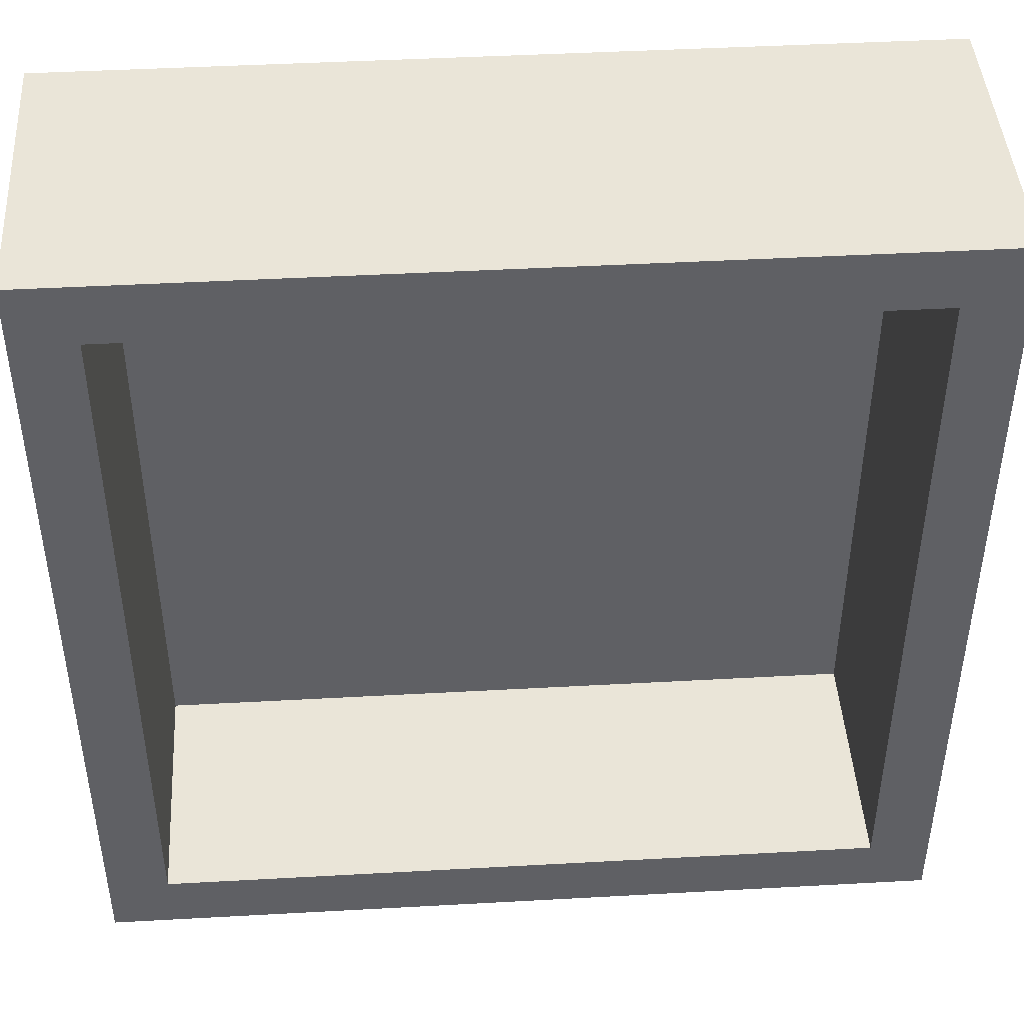
<metadata>
{"format":"obj","ext":"obj","renderer":"f3d","projection":"perspective","resolution":1024,"background":"white","views":[{"elev":44.5,"azim":-3.7,"up":"+Y"}]}
</metadata>
<code>
v 1.227 1.036 0
v 1.466 -0.1396 -0.25
v -1.75 0.5415 0.369
v -0.6411 1.75 0.02396
v -1.204 1.5 0.5939
v -1.532 -1.75 0.7745
v -1.75 -0.6662 0.3815
v -0.1795 1.365 -0.25
v -1.75 -1.474 -0.25
v 1.5 0.7499 1
v -0.2223 -1.75 0.2598
v -0.2251 -1.75 0.0126
v -1.139 1.273 0
v -1.204 1.5 0
v -0.372 -1.75 0.538
v -1.5 1.5 0.3199
v -1.415 1.75 0.05386
v 1.75 -0.5849 0.06455
v -1.75 1.272 0.09807
v 1.75 0.2379 0.7063
v -1.22 -1.223 0
v -0.4759 -1.75 0.1792
v 0.1118 1.426 -0.25
v -1.5 1.114 0
v 0.06687 1.031 -0.25
v -1.154 -1.75 0.02095
v 1.75 0.5514 1
v -1.132 1.5 1
v 1.75 1.448 -0.25
v -1.1 0.582 -0.25
v 0.6027 1.189 0
v 1.446 1.75 -0.05819
v 1.5 -0.7166 0.3224
v -1.75 0.4736 1
v 1.75 -1.431 0.7276
v -1.75 -0.08499 0.721
v -1.095 -0.8762 0
v -1.75 -1.154 0.7636
v -1.5 1.177 0.6718
v -1.315 1.75 1
v -1.5 0.4095 0.6717
v -1.5 0.006278 0.6701
v -1.5 -0.4065 0.6641
v -0.249 1.5 0.3339
v -1.5 -1.229 0.653
v 1.187 1.5 0
v -1.5 0.8013 0.6711
v 0.4917 1.5 0.3823
v -0.4603 1.5 0.6669
v 1.361 0.6045 -0.25
v -1.216 0.231 0
v -0.4459 1.443 -0.25
v -1.5 -0.8211 0.6593
v -0.2011 0.7479 -0.25
v 0.8002 1.5 0.6208
v 0.3654 1.182 -0.25
v 1.5 0.7303 0.7193
v -0.57 0.8532 -0.25
v 0.6484 1.181 -0.25
v -0.8983 -1.193 0
v 0.8398 1.424 -0.25
v 1.75 0.4921 0.4692
v 0.4677 1.452 -0.25
v 1.75 1.431 0.01457
v 1.252 -1.5 0.3015
v 1.5 1.248 0.3018
v 1.285 -1.75 1
v -0.3469 1.116 -0.25
v -1.364 -1.75 -0.25
v 1.045 -1.5 1
v 0.8458 -1.012 -0.25
v 1.174 -1.5 0.6365
v 1.111 -1.242 0
v 1.215 1.375 -0.25
v -1.5 -1.5 0.2866
v 0.4088 -1.028 -0.25
v 0.9147 1.117 0
v 1.75 1.464 0.3565
v 0.1882 -1.389 -0.25
v -1.093 -1.5 0
v 1.202 1.5 0.6885
v -0.4569 -1.016 -0.25
v -1.486 1.352 -0.25
v -1.46 1.75 0.6459
v -1.291 -1.75 1
v 1.463 1.75 0.6192
v 1.75 1.393 1
v -1.031 -0.2957 -0.25
v -0.8631 1.5 0.6509
v -0.247 1.109 0
v -1.346 -1.75 0.5977
v 1.5 0.9322 0.3394
v -0.2502 -1.386 -0.25
v 0.6979 -1.148 0
v 1.084 -1.75 0.04943
v -0.7204 -0.9183 0
v -1.5 0.9523 0.3362
v -0.6507 -0.1519 -0.25
v 1.139 -0.2071 -0.25
v -1.042 -1.5 1
v 1.75 1.75 1
v -1.198 -1.5 0.7447
v -1.5 -0.7219 0
v -1.75 -1.433 0.05821
v 1.5 1.088 1
v -1.75 0.8032 0.1593
v 1.75 -0.3414 -0.25
v 0.2722 -1.107 0
v -0.2099 -1.5 0.3281
v 1.256 0.1922 -0.25
v -0.05305 1.5 0.6702
v -1.75 1.75 1
v -1.5 0.2108 0.337
v 1.076 0.6807 0
v 1.75 -0.7982 -0.25
v -0.6161 -1.5 1
v 1.75 -1.243 -0.25
v -1.75 1.435 -0.25
v -1.15 -0.08035 0
v 1.75 0.6603 -0.25
v -1.75 -1.31 1
v -0.02988 -0.3519 -0.25
v 1.5 0.7923 0
v -1.138 1.232 -0.25
v 0.1226 -0.007945 -0.25
v 0.8261 1.75 0.1821
v 0.6244 0.8292 0
v 0.595 -1.5 0.3369
v 1.75 0.07313 0.3993
v -1.484 -1.75 -0.02225
v -0.027 1.5 0
v 1.5 0.4063 0
v 0.3651 -0.3231 -0.25
v 1.5 -0.6012 1
v -1.5 0.3976 0
v -0.1434 -1.117 0
v -1.75 -1.75 1
v 1.75 0.7633 0.137
v -1.75 -0.4627 0.06061
v -1.75 -1.75 0.1073
v 0.2254 -1.5 1
v -1.75 -1.441 0.7394
v 0.9584 -1.5 0.325
v -0.04119 -1.75 -0.25
v 0.1498 -1.75 0.1301
v -1.5 -0.9905 0.3217
v 0.4058 -1.5 0.6688
v 0.4943 0.04315 -0.25
v 1.104 0.2253 0
v 1.5 -0.8632 0.6687
v 1.444 -1.75 0.7235
v 0.8525 -1.75 -0.25
v -1.387 -0.4911 -0.25
v -1.75 -1.75 0.49
v 0.6008 1.5 1
v 1.5 0.5483 0.3417
v 1.75 1.75 0.6424
v 1.75 -0.1571 0.6975
v -0.397 0.03722 0
v -1.5 0.2346 1
v 0.1901 1.75 0.5903
v -0.4434 0.5395 -0.25
v 1.274 1.75 1
v -1.75 0.3118 0.1414
v 1.5 -1.5 0
v -1.5 0.6427 1
v 0.307 -1.75 0.7044
v -0.4488 1.5 0
v 1.5 -1.5 1
v 1.328 -1.008 -0.25
v -1.75 1.75 0.1396
v -1.398 0.3909 -0.25
v -0.8501 1.75 0.3193
v 1.75 -1.75 1
v -1.122 -0.4637 0
v -1.53 1.75 0.3442
v -0.1898 -1.5 1
v 0.6337 1.75 -0.25
v -0.8359 0.2397 0
v 0.4163 -0.3137 0
v 1.75 -0.1175 0.07328
v -0.3761 -1.75 1
v -1.5 -0.3316 0
v -0.06536 -1.75 0.4208
v 0.6946 0.3993 0
v -1.08 -1.75 0.3462
v -1.5 -0.1771 0.3337
v 0.004938 -0.1524 0
v -1.75 -1.75 -0.25
v 0.2842 0.5617 0
v 1.75 0.9899 1
v -1.75 -0.2354 1
v 0.8397 -0.4171 0
v 1.75 -0.8226 1
v 1.75 1.145 0.2406
v -1.75 1.75 0.5467
v -0.4305 0.4607 0
v -0.3729 -1.5 0
v 1.5 -0.2989 0
v -0.4556 1.75 1
v -0.04427 -1.75 0.6865
v -1.5 -1.5 0
v -0.7338 -0.6035 0
v -1.75 -1.173 0.4566
v 0.5466 0.8614 -0.25
v 1.5 0.1504 0.3181
v 1.75 0.08926 1
v 1.5 -0.078 0.5886
v 0.4646 -1.75 1
v -1.75 1.056 -0.25
v -1.363 0.8803 -0.25
v -1.5 0.5895 0.336
v 0.8625 0.1249 -0.25
v -1.135 -1.5 0.441
v 0.6489 -1.75 0.06859
v 1.5 -0.1045 1
v -0.1283 0.3402 -0.25
v 1.75 0.1749 -0.25
v 0.06448 -1.75 1
v -1.5 -1.5 1
v -0.4243 -1.5 0.6638
v -0.731 -1.75 0.4306
v 0.1855 0.6167 -0.25
v -1.385 -0.0558 -0.25
v -1.5 0.04174 0
v -1.75 -0.5442 1
v -0.6713 -0.5985 -0.25
v 0.743 1.5 0.2649
v -0.2529 1.75 -0.25
v -0.2538 1.5 1
v -1.75 0.6012 -0.25
v 1.513 1.322 -0.25
v 0.4103 1.75 0.172
v 1.75 -0.3644 1
v 0.2282 1.057 0
v 1.053 -0.8085 0
v 1.26 1.75 0.2205
v -1.75 0.7381 0.599
v 1.75 1.75 -0.25
v 0.1609 1.5 0.3453
v -0.9834 -1.75 0.685
v 0.02806 -1.5 0
v 1.75 -0.596 0.6878
v 0.4044 -1.75 -0.25
v 1.5 -1.133 0.3648
v 1.75 -1.75 0.1897
v -1.5 1.051 1
v -1.5 0.7564 0
v 1.033 1.5 1
v 0.8942 -1.75 0.371
v 1.5 1.166 0.6435
v -1.75 1.75 -0.25
v 1.5 -0.5987 0
v 0.8196 -1.5 0
v 0.8377 1.5 0
v -0.02424 -1.033 -0.25
v 0.1662 1.5 1
v -1.5 1.5 0
v 1.5 1.5 0
v 1.5 1.5 1
v -1.5 1.5 1
v 1.5 0.2692 0.6613
v -1.75 -1.142 -0.25
v -0.7708 0.6829 0
v -1.063 -0.6668 -0.25
v -1.75 -0.4086 0.6921
v 1.5 0.3809 1
v 1.021 -0.6234 -0.25
v 1.203 -0.4527 0
v 1.5 0.009664 0
v 1.43 -1.425 -0.25
v -0.882 -0.9934 -0.25
v 1.5 1.168 0
v -1.099 -1.359 -0.25
v -1.003 1.75 0.03646
v 0.2495 0.2841 -0.25
v -1.75 0.8909 1
v 0.1842 -0.6809 -0.25
v -1.75 -0.1641 0.3693
v 0.05356 -0.6568 0
v -0.7127 -1.5 0
v 0.8674 -1.75 1
v 0.5468 0.4165 -0.25
v -0.3998 -0.8075 0
v -1.75 1.302 1
v -0.7508 1.298 -0.25
v -1.23 1.75 0.3396
v 0.2283 1.75 -0.25
v -0.6812 -1.376 -0.25
v -0.3704 -0.3962 0
v 0.6342 -1.5 1
v 0.9965 0.9992 -0.25
v 0.8197 1.75 1
v -0.2702 -0.05322 -0.25
v 0.5992 -0.6571 -0.25
v 1.75 -1.75 -0.25
v -1.155 0.5391 0
v -1.75 -0.2723 -0.25
v 1.431 1.003 -0.25
v -0.04817 0.2895 0
v 1.75 1.75 0.2207
v 0.3912 1.75 1
v 1.455 1.75 -0.25
v -1.461 -1.335 -0.25
v 1.5 -1.043 1
v -0.7638 0.5508 -0.25
v 1.5 -0.4414 0.6453
v 1.5 -1.5 0.4998
v -1.5 -1.073 1
v -1.75 0.1501 -0.25
v -0.9477 0.8992 -0.25
v -1.5 -0.5748 0.3298
v -1.75 -0.7101 -0.25
v -1.427 -1.75 0.2566
v -1.5 1.5 0.6532
v 1.041 1.75 0.6017
v 1.75 -1.322 0.3741
v -1.75 1.475 0.7319
v 1.5 1.5 0.4925
v -1.5 -1.5 0.6251
v 0.3611 1.5 0.6698
v -0.4812 -1.75 -0.25
v -0.5412 -1.173 0
v 1.097 1.75 -0.25
v -1.75 1.154 0.6893
v 0.7469 -0.2738 -0.25
v 0.5555 -0.7418 0
v 0.2061 -1.5 0.3333
v 1.089 -1.75 0.6921
v -0.5418 0.2328 -0.25
v -0.8518 -1.5 0.6933
v 1.75 1.271 0.6287
v 0.4365 -1.5 0
v 1.75 0.341 0.09646
v -0.4438 0.8111 0
v 1.75 -1.04 0.6912
v 0.002225 -1.5 0.6657
v -0.8037 -1.75 0.07949
v -0.2298 -0.6747 -0.25
v 1.75 -1.265 1
v -0.8616 1.5 0
v 1.75 -0.3642 0.38
v -0.7021 1.75 -0.25
v -1.75 -0.8109 0.7156
v -0.6547 1.5 0.3276
v -0.7682 -0.2111 0
v 1.059 -1.388 -0.25
v 1.5 -0.2819 0.2678
v -0.0008497 1.75 0.1909
v 0.3478 0.1272 0
v -0.6754 1.5 1
v -1.5 1.291 0.3302
v 1.147 -0.1591 0
v -1.065 1.75 0.6582
v -1.5 -1.135 0
v -0.8217 -1.75 1
v -0.02997 1.75 1
v -0.8821 1.75 1
v -1.75 0.06823 1
v -1.75 1.414 0.4335
v -0.3704 -0.3661 -0.25
v -0.2181 1.75 0.6155
v 0.9283 0.5331 -0.25
v -0.9814 0.179 -0.25
v -1.178 1.75 -0.25
v 0.6131 1.75 0.591
v 1.271 -1.75 -0.25
v -0.4354 1.75 0.2573
v -1.75 -0.08745 0.01426
v 1.75 1.11 -0.25
v -0.1095 0.7148 0
v 1.75 -0.826 0.3786
v 1.128 -1.5 0
v -1.124 0.9098 0
v 1.75 0.8689 0.5792
v -1.75 -0.9311 0.07614
v 1.441 -1.75 0.0226
v 0.4791 -1.75 0.4023
v -0.6858 -1.5 0.3037
v 1.75 -1.035 0.05802
v -1.5 -0.219 1
v -0.9306 -1.75 -0.25
v -1.342 -0.9568 -0.25
v -1.75 0.2692 0.5999
v 0.6836 -1.75 0.695
v -1.75 -0.9247 1
v 1.5 -0.9999 0
v 1.75 -1.42 0.02437
v -1.5 -0.6647 1
v 1.11 1.5 0.2952
v 0.6264 -1.386 -0.25
v 0.802 -1.5 0.6612
v 1.409 -0.5196 -0.25
v 0.1652 -1.75 0.4688
v 0.7582 -0.02303 0
v -0.6511 1.75 0.6417
v 0.4339 1.5 0
v 1.75 -1.75 0.5648
v 1.35 -1.75 0.3733
v -0.7192 1.112 0
v -1.048 1.5 0.3154
v 1.5 -1.208 0.7067
v -0.6569 -1.75 0.7307
v -1.75 1.076 0.3958
f 1 77 114
f 401 89 5
f 8 52 229
f 343 229 52
f 15 403 222
f 139 7 279
f 7 139 376
f 286 52 68
f 229 23 8
f 189 9 69
f 11 12 145
f 252 17 365
f 287 275 17
f 24 374 13
f 14 13 341
f 102 214 320
f 140 314 154
f 341 401 14
f 186 222 241
f 201 15 184
f 16 352 258
f 372 18 342
f 115 18 380
f 252 118 171
f 279 369 139
f 118 210 19
f 374 297 264
f 118 83 210
f 62 27 20
f 207 20 27
f 80 21 202
f 338 22 222
f 338 322 22
f 40 84 112
f 285 261 112
f 56 25 23
f 52 8 68
f 315 352 16
f 8 23 25
f 338 186 26
f 140 189 130
f 62 375 27
f 261 28 40
f 261 315 28
f 239 29 303
f 239 64 29
f 94 254 73
f 65 373 143
f 268 393 170
f 393 268 99
f 306 30 311
f 131 235 397
f 237 301 32
f 359 34 384
f 218 107 2
f 340 35 336
f 34 238 384
f 103 355 37
f 238 106 3
f 103 146 355
f 229 4 368
f 252 171 17
f 58 311 286
f 226 381 192
f 266 279 7
f 36 266 192
f 329 151 67
f 329 399 151
f 134 216 307
f 378 250 385
f 396 368 173
f 124 311 211
f 282 385 329
f 121 38 142
f 315 39 352
f 146 312 53
f 312 187 43
f 389 386 309
f 45 53 309
f 165 245 387
f 111 44 240
f 345 44 49
f 284 203 96
f 379 221 109
f 146 75 355
f 259 46 273
f 47 212 97
f 228 48 397
f 55 48 228
f 323 136 284
f 155 321 55
f 155 257 321
f 345 49 89
f 399 95 377
f 248 24 97
f 24 258 352
f 307 348 33
f 206 348 208
f 91 186 241
f 325 238 277
f 356 241 403
f 97 39 47
f 285 325 277
f 179 51 119
f 51 179 297
f 306 58 162
f 68 25 54
f 58 68 54
f 267 57 262
f 74 292 61
f 61 324 74
f 355 21 37
f 126 237 324
f 204 142 38
f 142 204 154
f 398 174 151
f 129 20 158
f 61 59 63
f 195 64 78
f 308 165 65
f 275 287 173
f 254 143 373
f 319 251 260
f 259 66 319
f 377 246 399
f 367 377 95
f 56 63 59
f 58 286 68
f 324 61 178
f 229 288 23
f 274 304 383
f 382 69 274
f 392 72 143
f 143 72 65
f 304 274 69
f 382 26 69
f 113 41 42
f 70 169 72
f 76 295 71
f 341 13 400
f 170 71 268
f 253 199 269
f 27 191 10
f 232 303 29
f 120 299 370
f 202 355 75
f 109 337 328
f 141 337 177
f 88 98 227
f 239 32 301
f 303 324 32
f 176 84 287
f 140 154 104
f 128 147 392
f 273 46 1
f 79 391 244
f 244 144 79
f 21 80 60
f 202 75 80
f 272 82 289
f 295 76 278
f 339 82 227
f 222 403 241
f 137 85 220
f 163 101 86
f 364 330 98
f 376 204 7
f 77 1 46
f 225 135 113
f 269 236 253
f 346 159 179
f 291 282 70
f 229 368 349
f 291 70 392
f 284 290 203
f 225 113 187
f 182 15 201
f 240 397 48
f 105 260 251
f 398 246 317
f 148 276 283
f 122 339 361
f 125 133 122
f 54 162 58
f 373 73 254
f 276 217 223
f 402 305 150
f 123 273 1
f 253 33 348
f 361 98 294
f 185 395 149
f 123 92 273
f 210 106 19
f 152 347 367
f 326 99 268
f 223 25 205
f 327 193 180
f 401 16 14
f 397 255 228
f 370 138 120
f 260 81 319
f 386 389 226
f 359 160 34
f 121 309 386
f 293 163 316
f 173 4 275
f 78 64 301
f 267 27 10
f 231 210 211
f 100 220 85
f 200 396 358
f 216 262 208
f 135 51 297
f 135 297 248
f 67 151 174
f 310 164 231
f 282 209 385
f 46 390 255
f 386 226 344
f 19 171 118
f 126 316 237
f 157 301 86
f 365 343 286
f 196 171 360
f 107 18 115
f 177 221 116
f 320 220 102
f 185 350 395
f 7 344 266
f 313 298 153
f 363 205 292
f 288 63 23
f 75 320 214
f 350 190 300
f 195 370 64
f 44 345 168
f 173 354 396
f 130 314 140
f 354 287 84
f 30 211 311
f 116 182 177
f 148 133 125
f 270 132 149
f 399 250 95
f 378 385 167
f 52 286 343
f 207 234 158
f 48 55 321
f 25 68 8
f 53 45 146
f 132 156 123
f 177 219 141
f 234 134 194
f 144 244 145
f 182 403 15
f 171 19 360
f 337 109 221
f 235 127 31
f 301 157 78
f 259 390 46
f 280 180 188
f 351 230 200
f 100 356 116
f 230 351 49
f 168 131 44
f 24 13 258
f 206 262 156
f 199 253 348
f 372 380 18
f 294 98 330
f 270 348 206
f 153 88 265
f 381 43 42
f 322 144 12
f 371 300 190
f 132 270 206
f 276 125 217
f 275 365 17
f 242 108 136
f 72 392 70
f 156 262 57
f 107 393 2
f 152 95 215
f 270 149 353
f 271 367 347
f 207 216 234
f 208 307 216
f 103 183 312
f 375 62 138
f 267 10 57
f 91 154 314
f 134 307 150
f 289 93 322
f 152 367 95
f 265 227 272
f 26 130 69
f 163 86 316
f 164 310 369
f 160 42 41
f 141 147 337
f 36 279 266
f 323 198 136
f 333 128 254
f 245 150 33
f 404 360 19
f 17 176 287
f 206 208 262
f 258 14 16
f 231 106 210
f 239 301 64
f 115 380 117
f 200 358 351
f 357 302 161
f 299 50 292
f 196 176 171
f 350 188 180
f 148 326 133
f 132 123 114
f 344 7 204
f 43 53 312
f 59 61 292
f 256 79 93
f 182 356 403
f 213 110 99
f 383 272 274
f 125 122 294
f 159 346 290
f 87 191 332
f 399 329 250
f 352 97 24
f 335 197 371
f 255 31 77
f 28 89 351
f 89 28 5
f 56 23 63
f 197 159 300
f 45 75 146
f 196 360 318
f 340 169 174
f 326 148 213
f 139 313 376
f 316 86 237
f 29 370 232
f 254 128 143
f 295 268 71
f 240 44 131
f 267 262 216
f 281 323 60
f 74 232 299
f 228 390 55
f 199 353 269
f 227 265 88
f 134 305 194
f 285 112 318
f 205 56 59
f 85 137 6
f 324 303 74
f 259 273 66
f 298 139 369
f 384 279 36
f 394 378 167
f 138 62 334
f 17 171 176
f 78 332 195
f 375 195 332
f 215 95 250
f 134 150 305
f 357 257 302
f 401 341 345
f 182 201 219
f 93 82 256
f 85 6 91
f 364 98 88
f 250 378 215
f 298 369 310
f 191 87 105
f 179 119 346
f 333 242 328
f 212 248 97
f 166 247 277
f 89 401 345
f 327 94 236
f 174 398 35
f 172 30 364
f 247 261 285
f 97 352 39
f 343 275 4
f 103 175 183
f 339 256 82
f 230 111 257
f 199 348 270
f 27 267 207
f 229 349 288
f 81 390 319
f 288 178 63
f 223 205 283
f 293 316 366
f 170 271 347
f 70 67 169
f 165 73 373
f 121 386 38
f 346 119 175
f 266 344 226
f 381 226 389
f 271 170 117
f 22 11 15
f 233 288 349
f 162 54 217
f 294 217 125
f 96 60 323
f 243 336 372
f 53 43 389
f 213 99 326
f 136 280 284
f 211 30 172
f 309 220 45
f 127 77 31
f 178 288 233
f 293 366 302
f 306 364 30
f 131 397 240
f 197 179 159
f 263 383 304
f 99 2 393
f 381 42 160
f 135 212 113
f 196 112 84
f 59 292 205
f 209 167 385
f 54 223 217
f 233 126 178
f 296 367 271
f 135 225 51
f 384 36 359
f 81 249 55
f 289 274 272
f 333 254 94
f 101 163 260
f 387 73 165
f 92 251 66
f 214 379 80
f 378 145 215
f 117 380 388
f 209 219 167
f 240 321 111
f 331 214 102
f 228 255 390
f 276 148 125
f 126 366 316
f 233 161 366
f 357 362 200
f 257 111 321
f 102 100 331
f 282 67 70
f 207 158 20
f 107 115 393
f 212 47 41
f 40 112 261
f 116 221 331
f 187 42 43
f 190 127 235
f 374 400 13
f 282 291 209
f 111 49 44
f 145 394 184
f 242 136 198
f 307 208 348
f 401 5 16
f 161 233 349
f 302 155 293
f 115 170 393
f 219 201 167
f 280 188 290
f 265 272 383
f 124 286 311
f 342 158 243
f 161 349 362
f 218 334 181
f 11 145 184
f 63 178 61
f 9 189 104
f 313 153 383
f 180 395 350
f 380 317 388
f 92 123 156
f 281 60 80
f 281 379 198
f 249 293 155
f 33 150 307
f 42 187 113
f 136 108 280
f 41 113 212
f 232 74 303
f 190 185 127
f 138 195 375
f 347 152 391
f 216 207 267
f 155 302 257
f 257 357 230
f 209 141 219
f 290 188 159
f 221 177 337
f 203 290 346
f 247 166 47
f 328 337 147
f 340 194 305
f 392 143 128
f 328 147 128
f 304 69 9
f 265 383 153
f 107 181 18
f 309 121 220
f 69 130 189
f 327 180 280
f 127 114 77
f 391 79 76
f 85 241 356
f 83 211 210
f 166 34 160
f 219 177 182
f 344 204 38
f 357 161 362
f 296 271 117
f 290 284 280
f 137 220 121
f 269 193 236
f 204 104 154
f 191 27 375
f 364 88 224
f 283 213 148
f 116 331 100
f 144 322 93
f 308 65 72
f 122 133 278
f 198 109 242
f 231 164 106
f 104 376 263
f 135 248 212
f 66 273 92
f 259 319 390
f 389 309 53
f 105 10 191
f 196 84 176
f 328 128 333
f 281 80 379
f 26 382 338
f 335 264 197
f 295 278 133
f 382 274 289
f 81 55 390
f 217 330 162
f 131 168 90
f 237 86 301
f 151 399 398
f 180 193 395
f 78 157 332
f 340 336 194
f 5 28 315
f 300 371 197
f 342 18 181
f 188 300 159
f 155 55 249
f 214 331 379
f 103 37 175
f 260 249 81
f 327 236 193
f 335 371 90
f 166 41 47
f 38 386 344
f 379 331 221
f 263 9 104
f 223 283 276
f 242 333 108
f 396 362 368
f 317 336 35
f 264 400 374
f 46 255 77
f 245 33 387
f 187 312 183
f 103 312 146
f 315 16 5
f 160 359 381
f 182 116 356
f 338 222 186
f 322 12 22
f 203 346 175
f 174 169 67
f 283 205 363
f 243 194 336
f 196 318 112
f 213 283 363
f 385 250 329
f 56 205 25
f 361 294 122
f 285 318 325
f 297 179 264
f 261 247 39
f 363 50 110
f 4 173 368
f 110 50 218
f 306 311 58
f 211 83 124
f 190 350 185
f 134 234 216
f 313 139 298
f 185 114 127
f 321 240 48
f 246 398 399
f 152 244 391
f 296 246 377
f 347 391 71
f 109 198 379
f 192 359 36
f 351 358 28
f 224 172 364
f 291 392 147
f 339 278 256
f 358 40 28
f 218 2 110
f 35 398 317
f 268 295 326
f 404 325 360
f 227 361 339
f 222 22 15
f 40 358 354
f 214 80 75
f 105 251 57
f 255 397 31
f 141 209 291
f 356 100 85
f 336 317 372
f 302 366 161
f 233 366 126
f 1 114 123
f 239 303 32
f 335 90 400
f 253 387 33
f 371 235 90
f 296 377 367
f 115 117 170
f 132 114 149
f 14 258 13
f 73 387 236
f 186 91 314
f 400 90 168
f 118 252 83
f 194 243 234
f 365 83 252
f 218 181 107
f 297 374 248
f 24 248 374
f 296 388 246
f 168 341 400
f 234 243 158
f 195 138 370
f 360 325 318
f 178 126 324
f 285 277 247
f 91 241 85
f 106 238 404
f 31 397 235
f 372 342 243
f 174 35 340
f 335 400 264
f 96 37 60
f 9 263 304
f 49 351 89
f 263 376 313
f 224 153 298
f 144 93 79
f 200 230 357
f 6 154 91
f 355 202 21
f 152 215 244
f 140 104 189
f 299 292 74
f 62 20 129
f 50 299 120
f 322 338 382
f 137 142 154
f 21 60 37
f 330 364 306
f 376 104 204
f 73 236 94
f 305 169 340
f 368 362 349
f 322 382 289
f 353 395 193
f 395 353 149
f 330 306 162
f 277 238 34
f 197 264 179
f 3 384 238
f 76 71 391
f 185 149 114
f 191 375 332
f 199 270 353
f 314 26 186
f 2 99 110
f 117 388 296
f 206 156 132
f 328 242 109
f 278 76 256
f 144 145 12
f 339 122 278
f 145 378 394
f 124 365 286
f 172 224 310
f 319 66 251
f 119 183 175
f 183 225 187
f 224 88 153
f 310 231 172
f 129 334 62
f 229 343 4
f 188 350 300
f 282 329 67
f 164 369 279
f 388 317 246
f 334 120 138
f 249 260 163
f 313 383 263
f 96 203 37
f 181 129 342
f 211 172 231
f 298 310 224
f 294 330 217
f 12 11 22
f 394 167 201
f 29 64 370
f 384 3 164
f 279 384 164
f 93 289 82
f 272 227 82
f 10 105 57
f 226 192 266
f 343 365 275
f 291 147 141
f 184 15 11
f 201 184 394
f 129 181 334
f 363 110 213
f 120 218 50
f 284 96 323
f 358 396 354
f 354 173 287
f 332 157 87
f 365 124 83
f 380 372 317
f 120 334 218
f 237 32 324
f 121 142 137
f 320 75 45
f 130 26 314
f 133 326 295
f 84 40 354
f 381 389 43
f 245 402 150
f 305 402 169
f 261 39 315
f 373 65 165
f 308 72 169
f 108 94 327
f 3 106 164
f 320 45 220
f 223 54 25
f 183 119 225
f 101 87 157
f 396 200 362
f 225 119 51
f 256 76 79
f 232 370 299
f 108 333 94
f 165 308 245
f 168 345 341
f 244 215 145
f 166 160 41
f 404 19 106
f 100 102 220
f 170 347 71
f 277 34 166
f 235 371 190
f 325 404 238
f 308 169 402
f 230 49 111
f 402 245 308
f 247 47 39
f 158 342 129
f 175 37 203
f 387 253 236
f 327 280 108
f 193 269 353
f 92 57 251
f 154 6 137
f 57 92 156
f 260 105 87
f 192 381 359
f 361 227 98
f 293 249 163
f 198 323 281
f 131 90 235
f 363 292 50
f 87 101 260
f 101 157 86

</code>
